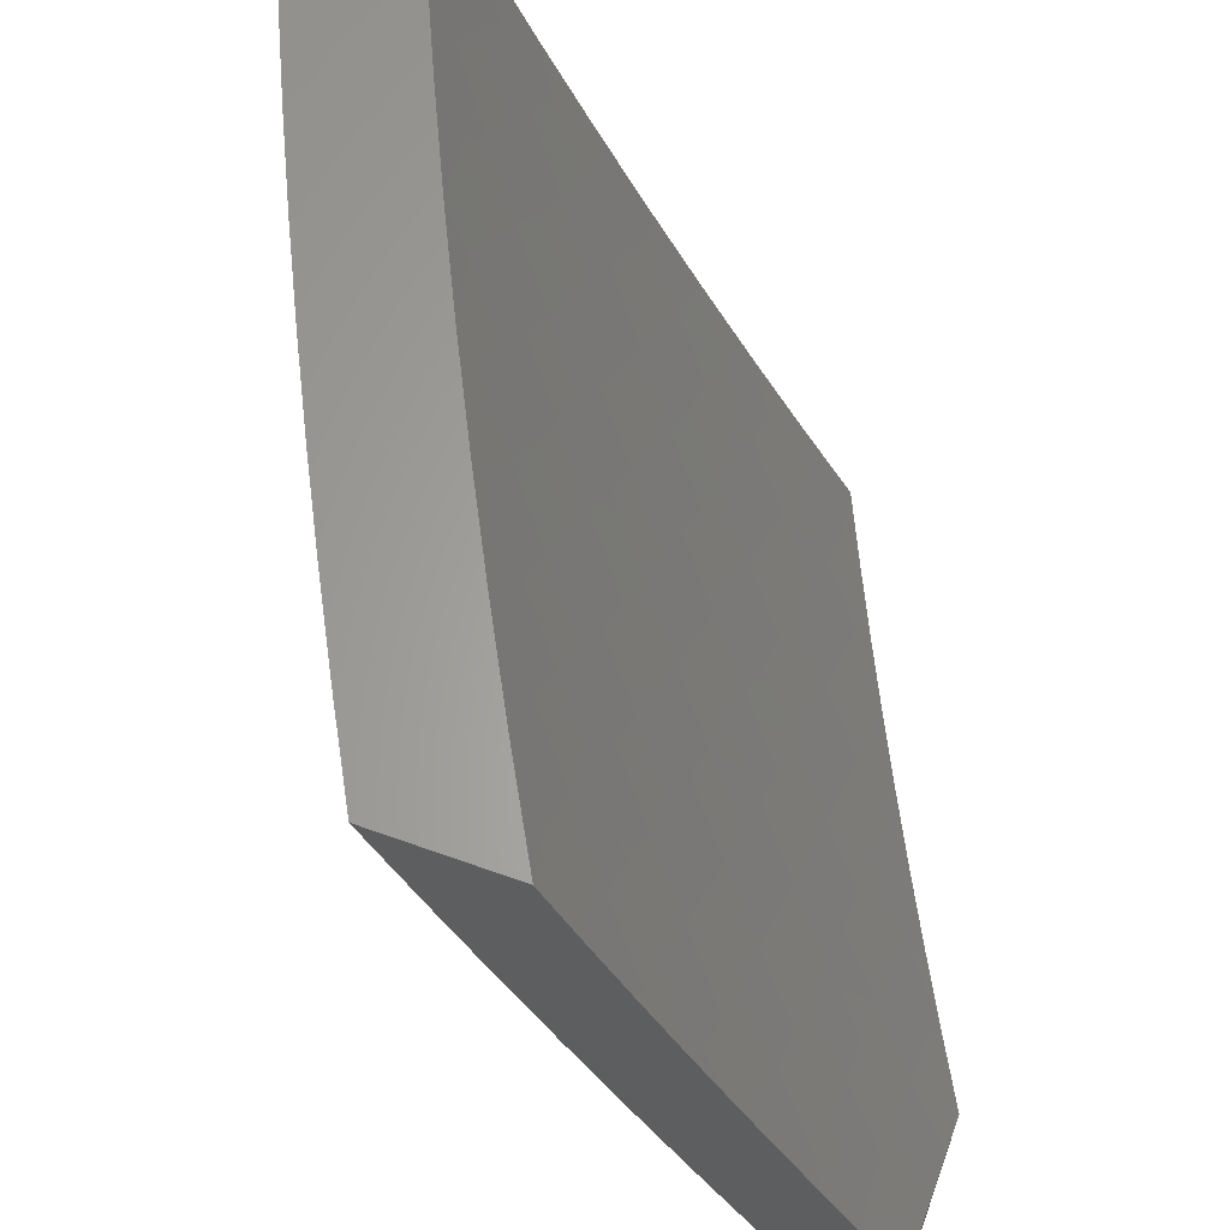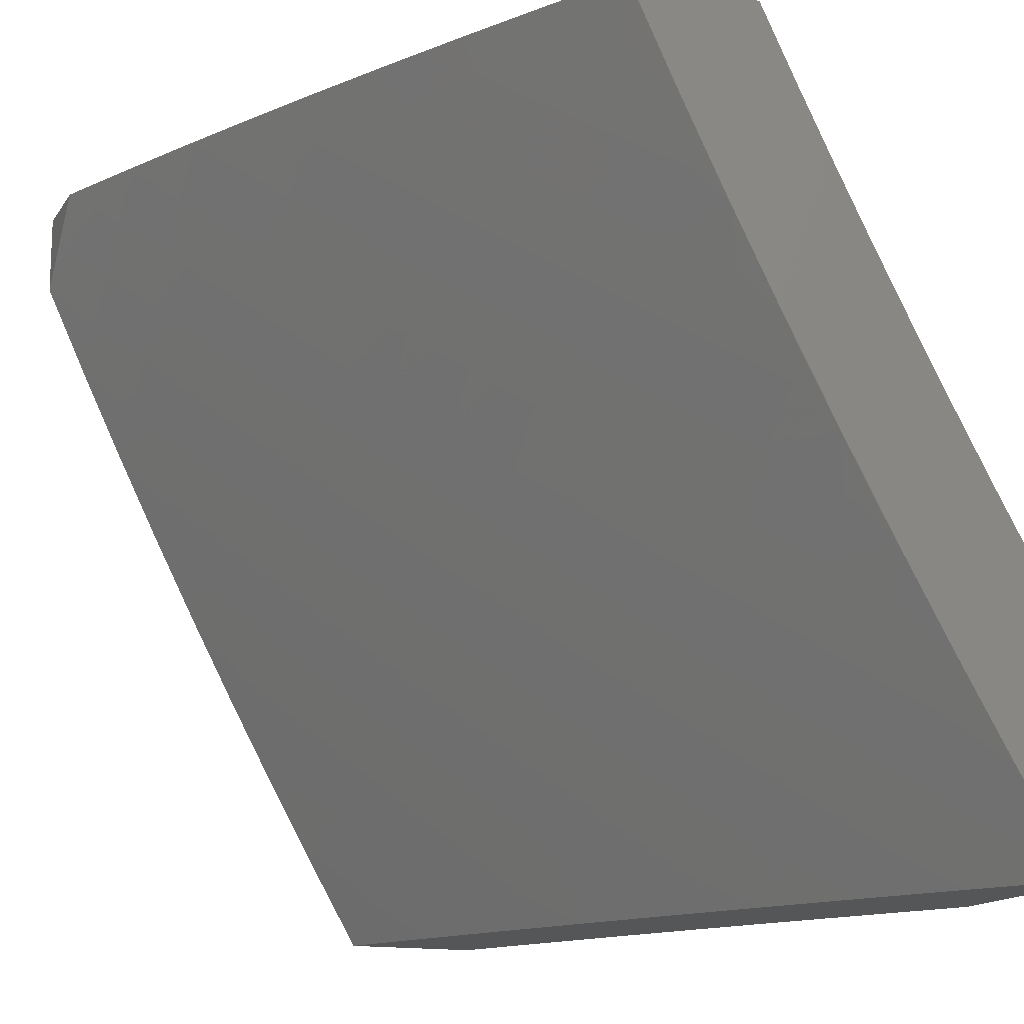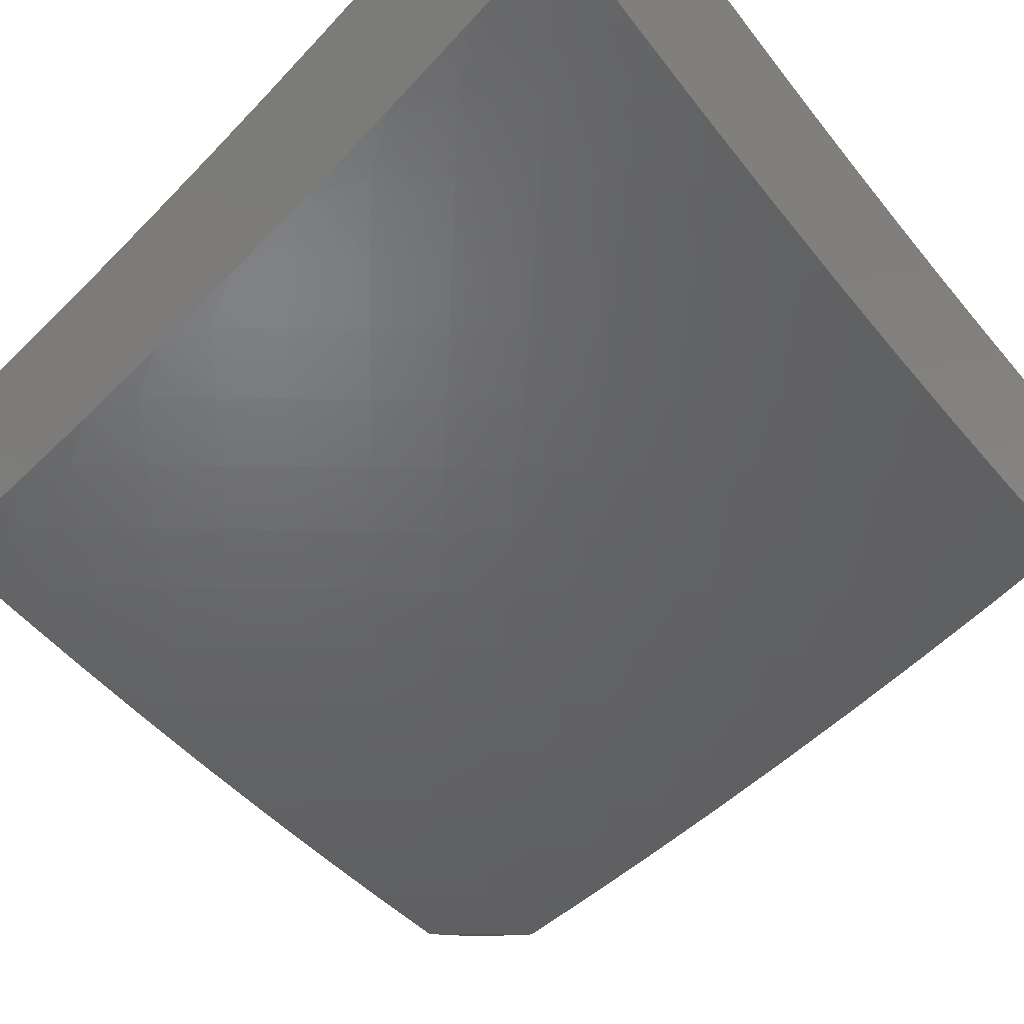
<metadata>
{"format":"stl","ext":"stl","renderer":"f3d","projection":"perspective","resolution":1024,"background":"white","views":[{"elev":63.2,"azim":-70.0,"up":"+Y"},{"elev":-14.9,"azim":-111.8,"up":"+Y"},{"elev":-11.6,"azim":-49.0,"up":"+Z"}]}
</metadata>
<code>
# stl→obj: 339 verts, 674 faces
v -4 -4.89 -9.599
v -4 -5 -9.536
v -4.069 -4.944 -9.537
v -4.128 -5 -9.477
v -4.138 -4.888 -9.537
v -4.192 -4.952 -9.475
v -4.207 -4.832 -9.537
v -4.262 -4.895 -9.475
v -4.275 -4.775 -9.537
v -4.33 -4.837 -9.475
v -4.342 -4.716 -9.537
v -4.398 -4.778 -9.475
v -4.408 -4.657 -9.537
v -4.466 -4.718 -9.475
v -4.474 -4.597 -9.537
v -4.532 -4.657 -9.475
v -4.598 -4.595 -9.475
v -4.656 -4.654 -9.413
v -4.722 -4.591 -9.413
v -4.781 -4.648 -9.349
v -4.786 -4.526 -9.413
v -4.846 -4.583 -9.349
v -4.85 -4.461 -9.413
v -4.911 -4.517 -9.349
v -4.912 -4.395 -9.413
v -4.974 -4.45 -9.349
v -5 -4.382 -9.37
v -5 -4.508 -9.304
v -4.971 -4.573 -9.285
v -4.906 -4.639 -9.285
v -5 -4.632 -9.236
v -4.965 -4.695 -9.22
v -5 -4.756 -9.166
v -4.898 -4.762 -9.22
v -4.956 -4.819 -9.154
v -4.83 -4.828 -9.22
v -4.888 -4.885 -9.154
v -4.762 -4.893 -9.22
v -4.818 -4.951 -9.154
v -4.756 -5 -9.159
v -4.878 -5 -9.091
v -4.255 -5 -9.417
v -4.316 -4.958 -9.413
v -4.382 -5 -9.356
v -4.386 -4.899 -9.413
v -4.441 -4.96 -9.349
v -4.455 -4.839 -9.413
v -4.511 -4.9 -9.349
v -4.523 -4.778 -9.413
v -4.579 -4.838 -9.349
v -4.59 -4.717 -9.413
v -4.648 -4.776 -9.349
v -4.715 -4.712 -9.349
v -4.773 -4.77 -9.285
v -4.84 -4.705 -9.285
v -4.507 -5 -9.292
v -4.566 -4.96 -9.285
v -4.632 -5 -9.227
v -4.636 -4.898 -9.285
v -4.692 -4.957 -9.22
v -4.705 -4.835 -9.285
v -5 -5 -9.02
v -4.945 -4.942 -9.088
v -5 -4.878 -9.094
v -4.974 -4.328 -9.413
v -5 -4.256 -9.435
v -4.911 -4.273 -9.475
v -4.971 -4.207 -9.475
v -4.907 -4.153 -9.537
v -5 -4.128 -9.498
v -4.966 -4.086 -9.537
v -5 -4 -9.559
v -4.901 -4.032 -9.598
v -4.891 -4 -9.618
v -4.779 -4.043 -9.658
v -4.781 -4 -9.677
v -4.67 -4 -9.734
v -4.657 -4.052 -9.717
v -4.559 -4 -9.79
v -4.535 -4.057 -9.776
v -4.447 -4 -9.844
v -4.414 -4.06 -9.833
v -4.351 -4.002 -9.89
v -4.356 -4.12 -9.833
v -4.294 -4.06 -9.89
v -4.298 -4.178 -9.833
v -4.236 -4.118 -9.89
v -4.177 -4.175 -9.89
v -4.116 -4.114 -9.945
v -4.057 -4.169 -9.945
v -4 -4.103 -10
v -4 -4.218 -9.947
v -4.335 -4 -9.898
v -4.231 -4.001 -9.945
v -4.222 -4 -9.95
v -4.174 -4.058 -9.945
v -4.108 -4 -10
v -4.054 -4.052 -10
v -4 -4.332 -9.892
v -4.057 -4.286 -9.89
v -4.117 -4.231 -9.89
v -4 -4.445 -9.836
v -4.055 -4.404 -9.833
v -4.116 -4.349 -9.833
v -4 -4.557 -9.779
v -4.049 -4.523 -9.776
v -4.113 -4.467 -9.776
v -4 -4.669 -9.72
v -4.041 -4.641 -9.717
v -4.106 -4.586 -9.717
v -4 -4.78 -9.66
v -4.03 -4.76 -9.658
v -4.096 -4.705 -9.658
v -4.084 -4.824 -9.598
v -4.015 -4.879 -9.598
v -4.152 -4.769 -9.598
v -4.219 -4.712 -9.598
v -4.285 -4.655 -9.598
v -4.35 -4.596 -9.598
v -4.415 -4.537 -9.598
v -4.538 -4.536 -9.537
v -4.662 -4.533 -9.475
v -4.726 -4.469 -9.475
v -4.789 -4.405 -9.475
v -4.85 -4.339 -9.475
v -4.163 -4.649 -9.658
v -4.228 -4.593 -9.658
v -4.292 -4.535 -9.658
v -4.356 -4.476 -9.658
v -4.479 -4.477 -9.598
v -4.602 -4.474 -9.537
v -4.665 -4.412 -9.537
v -4.727 -4.348 -9.537
v -4.788 -4.284 -9.537
v -4.848 -4.218 -9.537
v -4.17 -4.53 -9.717
v -4.175 -4.411 -9.776
v -4.178 -4.293 -9.833
v -4.238 -4.236 -9.833
v -4.234 -4.473 -9.717
v -4.297 -4.416 -9.717
v -4.419 -4.417 -9.658
v -4.542 -4.416 -9.598
v -4.604 -4.354 -9.598
v -4.665 -4.291 -9.598
v -4.725 -4.228 -9.598
v -4.785 -4.163 -9.598
v -4.843 -4.098 -9.598
v -4.237 -4.354 -9.776
v -4.299 -4.296 -9.776
v -4.359 -4.238 -9.776
v -4.359 -4.357 -9.717
v -4.481 -4.357 -9.658
v -4.543 -4.296 -9.658
v -4.603 -4.234 -9.658
v -4.662 -4.171 -9.658
v -4.721 -4.108 -9.658
v -4.42 -4.298 -9.717
v -4.419 -4.179 -9.776
v -4.481 -4.237 -9.717
v -4.54 -4.176 -9.717
v -4.599 -4.114 -9.717
v -4.477 -4.118 -9.776
v -4.933 -4.806 -9
v -4.885 -4.75 -9.061
v -5 -4.74 -9
v -4.952 -4.683 -9.061
v -5 -4.649 -9.052
v -4.898 -4.632 -9.121
v -4.963 -4.566 -9.121
v -4.844 -4.581 -9.18
v -4.909 -4.515 -9.18
v -4.79 -4.529 -9.239
v -4.853 -4.464 -9.239
v -4.735 -4.478 -9.297
v -4.798 -4.413 -9.297
v -4.68 -4.425 -9.354
v -4.742 -4.362 -9.354
v -4.624 -4.373 -9.411
v -4.686 -4.31 -9.411
v -4.568 -4.32 -9.467
v -4.629 -4.258 -9.467
v -4.512 -4.267 -9.522
v -4.572 -4.206 -9.522
v -4.456 -4.214 -9.577
v -4.515 -4.153 -9.577
v -4.399 -4.16 -9.63
v -4.458 -4.1 -9.63
v -4.343 -4.107 -9.683
v -4.4 -4.048 -9.683
v -4.286 -4.053 -9.736
v -4.381 -4 -9.714
v -4.255 -4 -9.774
v -4.171 -4.055 -9.787
v -4.128 -4 -9.832
v -4.057 -4.055 -9.838
v -4 -4 -9.888
v -4 -4.128 -9.829
v -4.113 -4.111 -9.787
v -4.055 -4.167 -9.787
v -4.169 -4.167 -9.736
v -4.11 -4.223 -9.736
v -4.225 -4.223 -9.683
v -4.164 -4.279 -9.683
v -4.28 -4.278 -9.63
v -4.219 -4.335 -9.63
v -4.335 -4.333 -9.577
v -4.273 -4.391 -9.577
v -4.39 -4.388 -9.522
v -4.327 -4.447 -9.522
v -4.444 -4.442 -9.467
v -4.381 -4.502 -9.467
v -4.499 -4.496 -9.411
v -4.434 -4.557 -9.411
v -4.552 -4.55 -9.354
v -4.488 -4.611 -9.354
v -4.606 -4.604 -9.297
v -4.541 -4.666 -9.297
v -4.66 -4.657 -9.239
v -4.593 -4.72 -9.239
v -4.713 -4.71 -9.18
v -4.645 -4.774 -9.18
v -4.765 -4.763 -9.121
v -4.697 -4.827 -9.121
v -4.818 -4.815 -9.061
v -4.749 -4.88 -9.061
v -4.865 -4.872 -9
v -4.797 -4.936 -9
v -4.68 -4.944 -9.061
v -4.727 -5 -9
v -4.638 -5 -9.049
v -4.559 -4.952 -9.121
v -4.548 -5 -9.098
v -4.458 -5 -9.145
v -4.368 -5 -9.191
v -4.439 -4.958 -9.18
v -4.509 -4.897 -9.18
v -4.629 -4.89 -9.121
v -4.276 -5 -9.237
v -4.319 -4.961 -9.239
v -4.389 -4.902 -9.239
v -4.185 -5 -9.281
v -4.2 -4.961 -9.297
v -4.27 -4.904 -9.297
v -4.093 -5 -9.325
v -4.151 -4.904 -9.354
v -4.22 -4.847 -9.354
v -4.339 -4.846 -9.297
v -4.288 -4.79 -9.354
v -4.407 -4.787 -9.297
v -4.355 -4.731 -9.354
v -4.474 -4.727 -9.297
v -4.422 -4.672 -9.354
v -4.081 -4.959 -9.354
v -4 -5 -9.368
v -4.033 -4.9 -9.411
v -4 -4.878 -9.439
v -4.102 -4.845 -9.411
v -4.052 -4.787 -9.467
v -4.17 -4.79 -9.411
v -4.12 -4.732 -9.467
v -4.237 -4.733 -9.411
v -4.186 -4.676 -9.467
v -4.304 -4.675 -9.411
v -4.252 -4.619 -9.467
v -4.37 -4.616 -9.411
v -4.317 -4.561 -9.467
v -4 -4.756 -9.508
v -4.003 -4.728 -9.522
v -4.069 -4.674 -9.522
v -4.135 -4.618 -9.522
v -4.2 -4.562 -9.522
v -4.264 -4.505 -9.522
v -4 -4.632 -9.576
v -4.018 -4.615 -9.577
v -4 -4.507 -9.642
v -4.083 -4.561 -9.577
v -4.031 -4.503 -9.63
v -4.147 -4.505 -9.577
v -4.095 -4.448 -9.63
v -4.211 -4.449 -9.577
v -4.157 -4.392 -9.63
v -4.042 -4.39 -9.683
v -4 -4.382 -9.706
v -4.103 -4.335 -9.683
v -4.05 -4.278 -9.736
v -4 -4.255 -9.768
v -4.507 -4 -9.653
v -4.516 -4.04 -9.63
v -4.574 -4.092 -9.577
v -4.631 -4.143 -9.522
v -4.689 -4.195 -9.467
v -4.746 -4.246 -9.411
v -4.803 -4.297 -9.354
v -4.86 -4.348 -9.297
v -4.916 -4.398 -9.239
v -4.972 -4.448 -9.18
v -5 -4.466 -9.154
v -5 -4.558 -9.104
v -4.631 -4 -9.59
v -4.631 -4.03 -9.577
v -4.69 -4.08 -9.522
v -4.748 -4.131 -9.467
v -4.806 -4.182 -9.411
v -4.863 -4.232 -9.354
v -4.921 -4.282 -9.297
v -4.978 -4.331 -9.239
v -5 -4.374 -9.204
v -4.747 -4.017 -9.522
v -4.755 -4 -9.526
v -4.806 -4.067 -9.467
v -4.863 -4.001 -9.467
v -4.922 -4.05 -9.411
v -4.878 -4 -9.459
v -5 -4 -9.391
v -4.981 -4.099 -9.354
v -5 -4.094 -9.346
v -5 -4.188 -9.3
v -5 -4.281 -9.252
v -4.981 -4.215 -9.297
v -4.923 -4.166 -9.354
v -4.864 -4.116 -9.411
v -4.832 -4.698 -9.121
v -4.779 -4.646 -9.18
v -4.725 -4.594 -9.239
v -4.671 -4.541 -9.297
v -4.616 -4.488 -9.354
v -4.562 -4.435 -9.411
v -4.507 -4.382 -9.467
v -4.452 -4.328 -9.522
v -4.396 -4.274 -9.577
v -4.34 -4.22 -9.63
v -4.284 -4.165 -9.683
v -4.228 -4.11 -9.736
v -4.577 -4.836 -9.18
v -4.526 -4.782 -9.239
v -4.458 -4.842 -9.239
v -4 -4 -10
v -5 -5 -9
f 1 2 3
f 3 2 4
f 3 4 5
f 5 4 6
f 5 6 7
f 7 6 8
f 7 8 9
f 9 8 10
f 9 10 11
f 11 10 12
f 11 12 13
f 13 12 14
f 13 14 15
f 15 14 16
f 15 16 17
f 17 16 18
f 17 18 19
f 19 18 20
f 19 20 21
f 21 20 22
f 21 22 23
f 23 22 24
f 23 24 25
f 25 24 26
f 25 26 27
f 27 26 28
f 28 26 24
f 28 24 29
f 29 24 30
f 29 30 31
f 31 30 32
f 31 32 33
f 33 32 34
f 33 34 35
f 35 34 36
f 35 36 37
f 37 36 38
f 37 38 39
f 39 38 40
f 39 40 41
f 4 42 6
f 6 42 8
f 8 42 43
f 43 42 44
f 43 44 45
f 45 44 46
f 45 46 47
f 47 46 48
f 47 48 49
f 49 48 50
f 49 50 51
f 51 50 52
f 51 52 53
f 53 52 54
f 53 54 55
f 55 54 34
f 55 34 30
f 30 34 32
f 44 56 46
f 46 56 48
f 48 56 57
f 57 56 58
f 57 58 59
f 59 58 60
f 59 60 61
f 61 60 38
f 61 38 36
f 58 40 60
f 60 40 38
f 62 63 41
f 41 63 37
f 41 37 39
f 62 64 63
f 63 64 37
f 37 64 35
f 35 64 33
f 31 28 29
f 25 27 65
f 65 27 66
f 65 66 67
f 67 66 68
f 67 68 69
f 69 68 70
f 69 70 71
f 71 70 72
f 71 72 73
f 73 72 74
f 73 74 75
f 75 74 76
f 75 76 77
f 66 70 68
f 75 77 78
f 78 77 79
f 78 79 80
f 80 79 81
f 80 81 82
f 82 81 83
f 82 83 84
f 84 83 85
f 84 85 86
f 86 85 87
f 86 87 88
f 88 87 89
f 88 89 90
f 90 89 91
f 90 91 92
f 81 93 83
f 83 93 85
f 85 93 94
f 94 93 95
f 94 95 96
f 96 95 97
f 96 97 89
f 89 97 98
f 89 98 91
f 99 100 92
f 92 100 101
f 92 101 90
f 90 101 88
f 102 103 99
f 99 103 104
f 99 104 100
f 100 104 101
f 105 106 102
f 102 106 107
f 102 107 103
f 103 107 104
f 108 109 105
f 105 109 110
f 105 110 106
f 106 110 107
f 111 112 108
f 108 112 113
f 108 113 109
f 109 113 110
f 112 111 114
f 114 111 1
f 114 1 115
f 115 1 3
f 115 3 114
f 114 3 5
f 114 5 116
f 116 5 7
f 116 7 117
f 117 7 9
f 117 9 118
f 118 9 11
f 118 11 119
f 119 11 13
f 119 13 120
f 120 13 15
f 120 15 121
f 121 15 17
f 121 17 122
f 122 17 19
f 122 19 123
f 123 19 21
f 123 21 124
f 124 21 23
f 124 23 125
f 125 23 25
f 125 25 67
f 67 25 65
f 113 112 114
f 113 114 116
f 10 8 43
f 113 116 126
f 126 116 117
f 126 117 127
f 127 117 118
f 127 118 128
f 128 118 119
f 128 119 129
f 129 119 120
f 129 120 130
f 130 120 121
f 130 121 131
f 131 121 122
f 131 122 132
f 132 122 123
f 132 123 133
f 133 123 124
f 133 124 134
f 134 124 125
f 134 125 135
f 135 125 67
f 135 67 69
f 12 10 45
f 45 10 43
f 12 45 47
f 113 126 110
f 110 126 136
f 110 136 107
f 107 136 137
f 107 137 104
f 104 137 138
f 104 138 101
f 101 138 139
f 101 139 88
f 88 139 86
f 136 126 127
f 50 48 57
f 14 12 47
f 14 47 49
f 136 127 140
f 140 127 128
f 140 128 141
f 141 128 129
f 141 129 142
f 142 129 130
f 142 130 143
f 143 130 131
f 143 131 144
f 144 131 132
f 144 132 145
f 145 132 133
f 145 133 146
f 146 133 134
f 146 134 147
f 147 134 135
f 147 135 148
f 148 135 69
f 148 69 73
f 73 69 71
f 52 50 59
f 59 50 57
f 52 59 61
f 16 14 49
f 16 49 51
f 136 140 137
f 137 140 149
f 137 149 138
f 138 149 150
f 138 150 139
f 139 150 151
f 139 151 86
f 86 151 84
f 149 140 141
f 54 52 61
f 54 61 36
f 18 16 51
f 18 51 53
f 149 141 152
f 152 141 142
f 152 142 153
f 153 142 143
f 153 143 154
f 154 143 144
f 154 144 155
f 155 144 145
f 155 145 156
f 156 145 146
f 156 146 157
f 157 146 147
f 157 147 75
f 75 147 148
f 75 148 73
f 34 54 36
f 20 18 53
f 20 53 55
f 149 152 150
f 150 152 158
f 150 158 151
f 151 158 159
f 151 159 84
f 84 159 82
f 158 152 153
f 96 89 87
f 22 20 55
f 22 55 30
f 158 153 160
f 160 153 154
f 160 154 161
f 161 154 155
f 161 155 162
f 162 155 156
f 162 156 78
f 78 156 157
f 78 157 75
f 94 96 87
f 94 87 85
f 24 22 30
f 158 160 159
f 159 160 163
f 159 163 82
f 82 163 80
f 163 160 161
f 80 163 161
f 80 161 162
f 78 80 162
f 164 165 166
f 166 165 167
f 166 167 168
f 168 167 169
f 168 169 170
f 170 169 171
f 170 171 172
f 172 171 173
f 172 173 174
f 174 173 175
f 174 175 176
f 176 175 177
f 176 177 178
f 178 177 179
f 178 179 180
f 180 179 181
f 180 181 182
f 182 181 183
f 182 183 184
f 184 183 185
f 184 185 186
f 186 185 187
f 186 187 188
f 188 187 189
f 188 189 190
f 190 189 191
f 190 191 192
f 192 191 193
f 193 191 194
f 193 194 195
f 195 194 196
f 195 196 197
f 197 196 198
f 198 196 199
f 198 199 200
f 200 199 201
f 200 201 202
f 202 201 203
f 202 203 204
f 204 203 205
f 204 205 206
f 206 205 207
f 206 207 208
f 208 207 209
f 208 209 210
f 210 209 211
f 210 211 212
f 212 211 213
f 212 213 214
f 214 213 215
f 214 215 216
f 216 215 217
f 216 217 218
f 218 217 219
f 218 219 220
f 220 219 221
f 220 221 222
f 222 221 223
f 222 223 224
f 224 223 225
f 224 225 226
f 226 225 227
f 226 227 228
f 165 164 225
f 225 164 227
f 226 228 229
f 229 228 230
f 229 230 231
f 229 231 232
f 232 231 233
f 232 233 234
f 235 236 234
f 234 236 237
f 234 237 232
f 232 237 238
f 232 238 229
f 229 238 226
f 239 240 235
f 235 240 241
f 235 241 236
f 236 241 237
f 242 243 239
f 239 243 244
f 239 244 240
f 240 244 241
f 242 245 243
f 243 245 246
f 243 246 244
f 244 246 247
f 244 247 248
f 248 247 249
f 248 249 250
f 250 249 251
f 250 251 252
f 252 251 253
f 252 253 218
f 218 253 216
f 246 245 254
f 254 245 255
f 254 255 256
f 256 255 257
f 256 257 258
f 258 257 259
f 258 259 260
f 260 259 261
f 260 261 262
f 262 261 263
f 262 263 264
f 264 263 265
f 264 265 266
f 266 265 267
f 266 267 214
f 214 267 212
f 257 268 259
f 259 268 269
f 259 269 261
f 261 269 270
f 261 270 263
f 263 270 271
f 263 271 265
f 265 271 272
f 265 272 267
f 267 272 273
f 267 273 212
f 212 273 210
f 268 274 269
f 269 274 270
f 270 274 275
f 275 274 276
f 275 276 277
f 277 276 278
f 277 278 279
f 279 278 280
f 279 280 281
f 281 280 282
f 281 282 208
f 208 282 206
f 278 276 283
f 283 276 284
f 283 284 285
f 285 284 286
f 285 286 204
f 204 286 202
f 284 287 286
f 286 287 202
f 202 287 200
f 200 287 198
f 192 288 190
f 190 288 289
f 190 289 188
f 188 289 290
f 188 290 186
f 186 290 291
f 186 291 184
f 184 291 292
f 184 292 182
f 182 292 293
f 182 293 180
f 180 293 294
f 180 294 178
f 178 294 295
f 178 295 176
f 176 295 296
f 176 296 174
f 174 296 297
f 174 297 172
f 172 297 298
f 172 298 170
f 170 298 299
f 170 299 168
f 288 300 289
f 289 300 301
f 289 301 290
f 290 301 302
f 290 302 291
f 291 302 303
f 291 303 292
f 292 303 304
f 292 304 293
f 293 304 305
f 293 305 294
f 294 305 306
f 294 306 295
f 295 306 307
f 295 307 296
f 296 307 308
f 296 308 297
f 297 308 298
f 301 300 309
f 309 300 310
f 309 310 311
f 311 310 312
f 311 312 313
f 313 312 314
f 313 314 315
f 310 314 312
f 313 315 316
f 316 315 317
f 316 317 318
f 319 320 318
f 318 320 321
f 318 321 316
f 316 321 322
f 316 322 313
f 313 322 311
f 308 307 319
f 319 307 306
f 319 306 320
f 320 306 305
f 320 305 321
f 321 305 304
f 321 304 322
f 322 304 303
f 322 303 311
f 311 303 302
f 311 302 309
f 309 302 301
f 199 196 194
f 169 167 323
f 323 167 165
f 323 165 223
f 223 165 225
f 171 169 324
f 324 169 323
f 324 323 221
f 221 323 223
f 173 171 325
f 325 171 324
f 325 324 219
f 219 324 221
f 175 173 326
f 326 173 325
f 326 325 217
f 217 325 219
f 177 175 327
f 327 175 326
f 327 326 215
f 215 326 217
f 179 177 328
f 328 177 327
f 328 327 213
f 213 327 215
f 181 179 329
f 329 179 328
f 329 328 211
f 211 328 213
f 183 181 330
f 330 181 329
f 330 329 209
f 209 329 211
f 185 183 331
f 331 183 330
f 331 330 207
f 207 330 209
f 187 185 332
f 332 185 331
f 332 331 205
f 205 331 207
f 189 187 333
f 333 187 332
f 333 332 203
f 203 332 205
f 191 189 334
f 334 189 333
f 334 333 201
f 201 333 203
f 199 194 334
f 334 194 191
f 199 334 201
f 226 238 224
f 224 238 335
f 224 335 222
f 222 335 336
f 222 336 220
f 220 336 252
f 220 252 218
f 266 214 216
f 266 216 253
f 281 208 210
f 281 210 273
f 285 204 206
f 285 206 282
f 238 237 335
f 335 237 337
f 335 337 336
f 336 337 250
f 336 250 252
f 264 266 253
f 264 253 251
f 279 281 273
f 279 273 272
f 283 285 282
f 283 282 280
f 248 250 337
f 248 337 241
f 241 337 237
f 262 264 251
f 262 251 249
f 277 279 272
f 277 272 271
f 278 283 280
f 244 248 241
f 260 262 249
f 260 249 247
f 275 277 271
f 275 271 270
f 258 260 247
f 258 247 246
f 256 258 246
f 254 256 246
f 338 97 197
f 197 97 95
f 197 95 195
f 195 95 93
f 195 93 193
f 193 93 81
f 193 81 192
f 192 81 79
f 192 79 288
f 288 79 77
f 288 77 300
f 300 77 76
f 300 76 310
f 310 76 74
f 310 74 72
f 315 314 72
f 72 314 310
f 339 62 230
f 230 62 41
f 230 41 231
f 231 41 40
f 231 40 233
f 233 40 58
f 233 58 234
f 234 58 235
f 235 58 56
f 235 56 239
f 239 56 44
f 239 44 242
f 242 44 42
f 242 42 245
f 245 42 255
f 255 42 4
f 255 4 2
f 72 70 315
f 315 70 66
f 315 66 317
f 317 66 318
f 318 66 27
f 318 27 319
f 319 27 28
f 319 28 308
f 308 28 31
f 308 31 298
f 298 31 299
f 299 31 33
f 299 33 168
f 168 33 64
f 168 64 166
f 166 64 62
f 166 62 339
f 230 228 339
f 339 228 227
f 339 227 164
f 164 166 339
f 91 98 338
f 338 98 97
f 1 268 2
f 2 268 257
f 2 257 255
f 1 111 268
f 268 111 274
f 274 111 108
f 274 108 276
f 276 108 105
f 276 105 284
f 284 105 102
f 284 102 287
f 287 102 99
f 287 99 198
f 198 99 92
f 198 92 197
f 197 92 91
f 197 91 338

</code>
